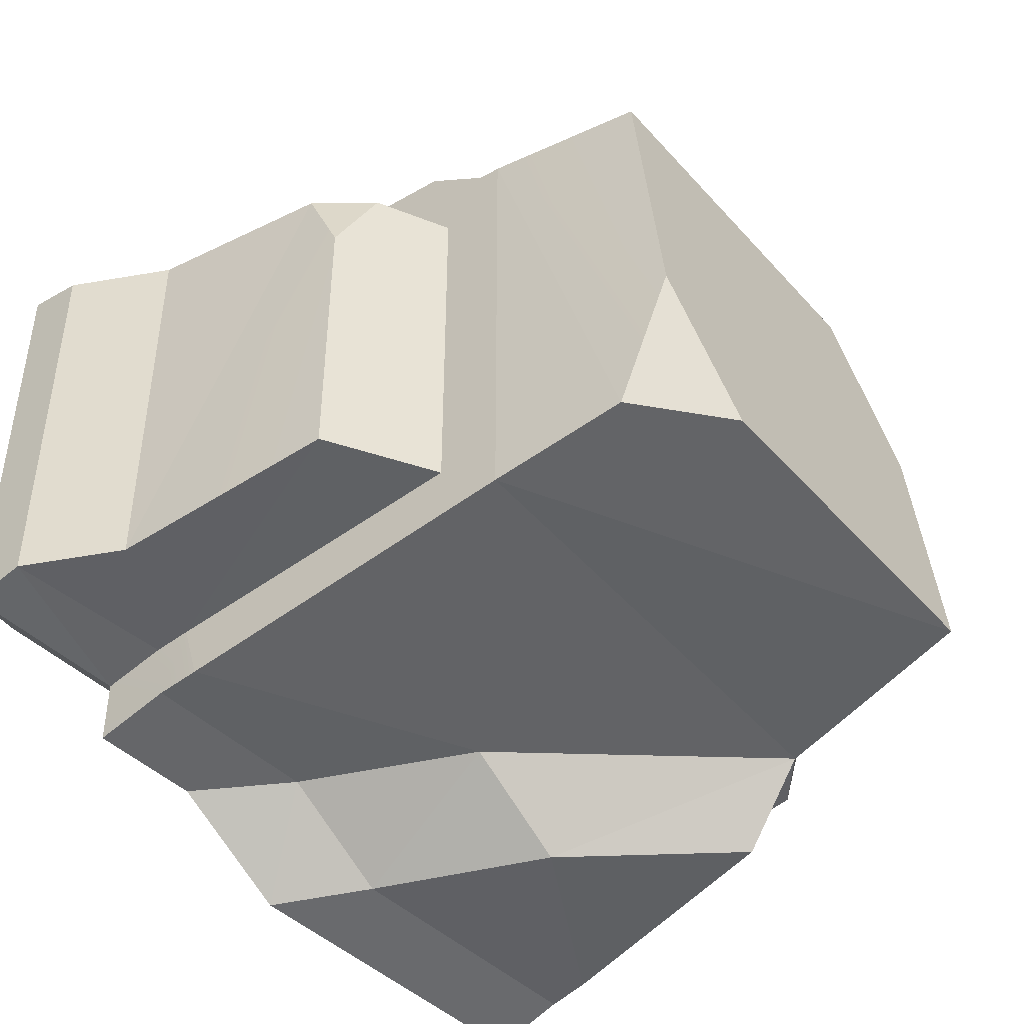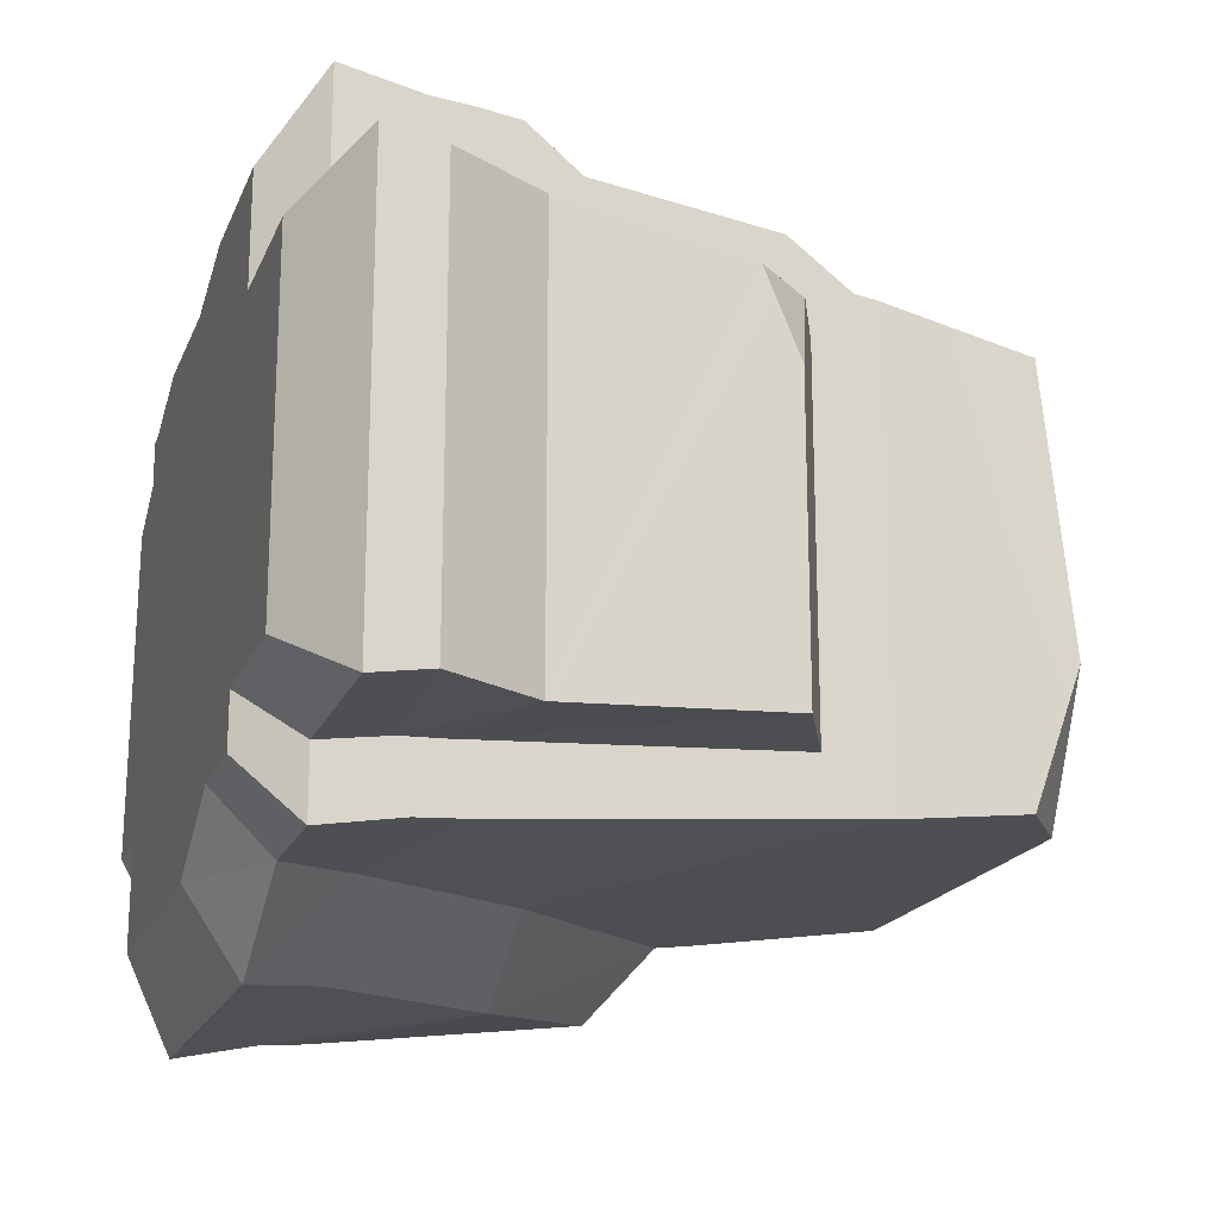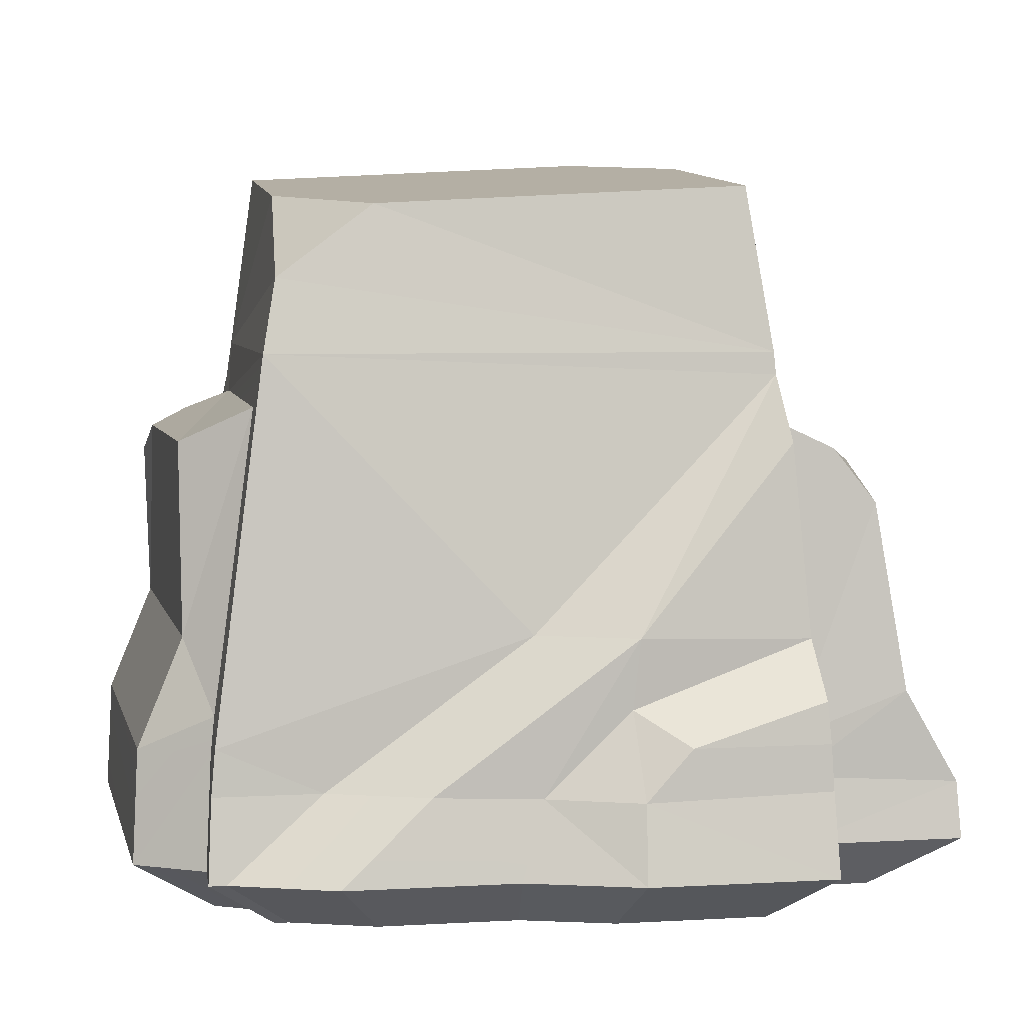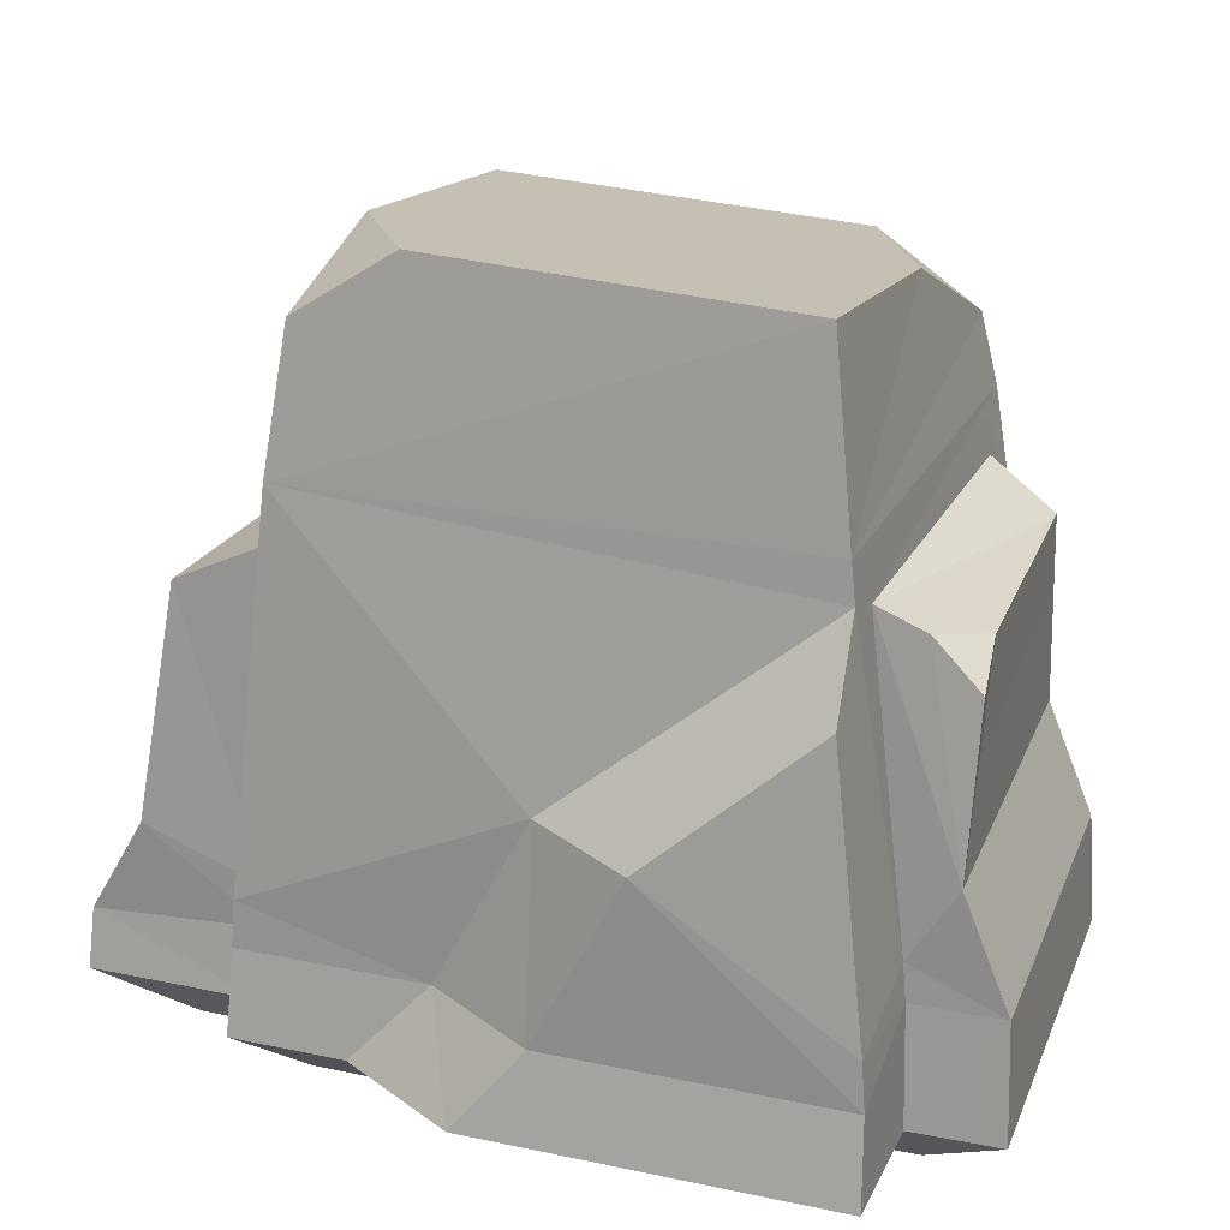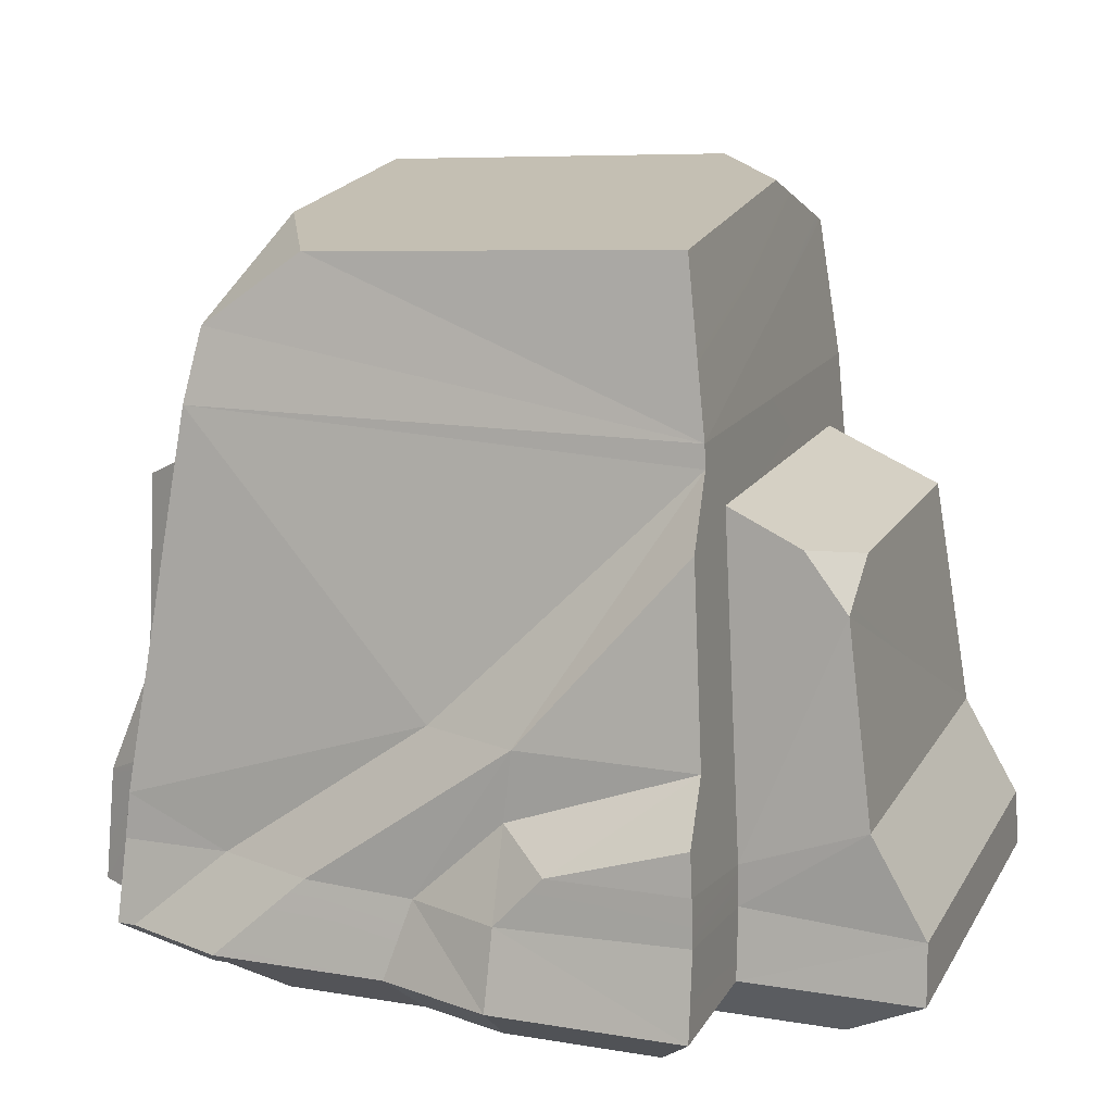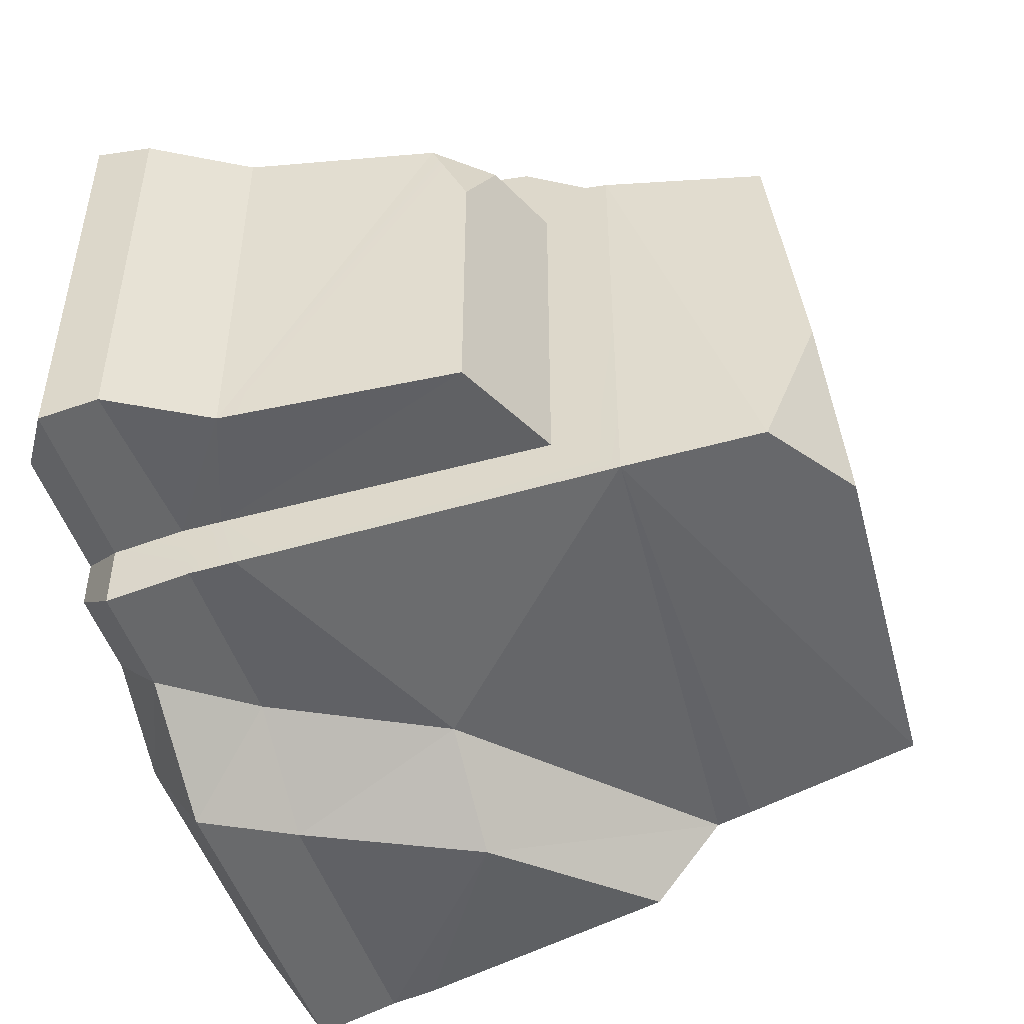
<metadata>
{"format":"obj","ext":"obj","renderer":"f3d","projection":"perspective","resolution":1024,"background":"white","views":[{"elev":-44.8,"azim":131.8,"up":"+Z"},{"elev":-19.2,"azim":72.2,"up":"+Z"},{"elev":5.3,"azim":-10.2,"up":"+Y"},{"elev":22.1,"azim":-159.6,"up":"+Y"},{"elev":14.5,"azim":19.9,"up":"+Y"},{"elev":-48.9,"azim":107.7,"up":"+Z"}]}
</metadata>
<code>
o SM_Env_Rock_09
v -2.285 0.7889 28.47
v -12.01 1.254 28.47
v -4.438 -6.194 29.87
v -20.1 -6.194 29.87
v 1.155 -6.194 -33.34
v -31.13 -6.194 -33.34
v -4.825 1.254 -31.82
v -30.74 1.254 -31.82
v -36.75 4.056 16.13
v -38.4 4.056 -19.99
v -37.28 -6.194 17.01
v -38.93 -6.194 -21.02
v 38.93 -6.194 -20.37
v 38.7 -0.9466 -19.48
v 38.93 -6.194 19.99
v 38.7 -0.9466 19.11
v 23 -6.194 33.34
v 23 -6.194 19.99
v 22.79 1.254 31.82
v 22.84 0.0291 19.08
v 20.47 33.22 16.67
v 20.47 33.22 -17.04
v 20.02 39.17 21.24
v 20.04 39.17 -21.64
v 22.84 0.02911 -19.45
v 23 -6.194 -20.37
v 22.79 1.254 -25.29
v 23 -6.194 -26.56
v 30.66 28.48 -17.45
v 30.66 28.48 9.707
v 27.09 30.15 16.94
v -31 -6.194 -21.22
v -30.46 4.056 -20.11
v -25.64 39.17 -21.59
v -26.16 34.41 -17.62
v -25.67 39.17 21.24
v -26.29 34.41 17.33
v -30.46 4.056 19.75
v -31 -6.194 20.83
v -30.74 1.254 24.92
v -31.13 -6.194 26.17
v -34.11 31.26 -12.44
v -30.61 32.71 -17.74
v -34.8 28.65 -18.06
v 33.7 7.711 -19.41
v 33.7 7.711 19.05
v 22.7 3.634 -19.31
v 22.59 5.372 -25.02
v -12.6 16.74 -31.55
v -30.36 5.372 -31.55
v -30.11 7.352 -19.91
v -34.3 14 -19.86
v -32.65 14 16
v -30.11 7.352 19.54
v -30.36 5.372 24.65
v 5.649 8.291 28.2
v 6.33 14.56 28.2
v 22.7 3.634 18.94
v 22.59 5.372 31.55
v 31.05 25.14 17.33
v -27.02 29.27 -29.12
v -26.11 35.75 -21.93
v -34.8 28.65 -18.06
v -32.74 31.26 13.98
v 20.62 31.26 25.6
v 21.93 14.06 27.33
v 20.18 37.14 21.45
v 22.31 9.064 31.18
v -24.43 45.77 19.81
v -15.67 52.26 18.61
v 17.82 54.01 19.18
v -23.35 53.38 3.656
v -23.44 55.76 -19.53
v 18.45 51.72 -19.79
v 9.496 57.48 -19.01
v 17.72 56.67 -6.816
v -21.03 1.254 24.92
v -29.57 -6.194 26.17
v -2.432 14.56 24.65
v 10.25 5.372 31.55
v 6.038 0.7889 31.82
v 5.852 -6.194 33.34
v -2.642 16.74 -25.02
v 5.659 1.254 -25.29
v 12.6 -6.194 -26.56
v 18.49 -11.2 25.81
v 4.705 -11.2 25.81
v 18.49 -11.2 -20.56
v 10.13 -11.2 -20.56
v 18.49 -11.2 -15.77
v 18.49 -11.2 15.47
v 31.3 -11.2 -15.77
v 31.3 -11.2 15.47
v -25.03 -11.2 -25.81
v -24.92 -11.2 -16.42
v -25.03 -11.2 20.26
v -24.92 -11.2 16.13
v -31.3 -11.2 -16.27
v -29.98 -11.2 13.17
v -23.77 -11.2 20.26
v -16.16 -11.2 23.12
v -3.569 -11.2 23.12
v 0.9283 -11.2 -25.81
v -2.908 -11.2 2.314
v 31.05 25.14 17.33
v -34.8 28.65 -18.06
v -34.8 28.65 -18.06
v -34.11 31.26 -12.44
f 1 2 3
f 3 2 4
f 5 6 7
f 7 6 8
f 9 10 11
f 11 10 12
f 13 14 15
f 15 14 16
f 17 18 19
f 19 18 20
f 21 22 23
f 23 22 24
f 25 26 27
f 27 26 28
f 15 16 18
f 18 16 20
f 29 22 30
f 21 31 22
f 31 30 22
f 25 14 26
f 26 14 13
f 6 32 8
f 8 32 33
f 34 35 36
f 36 35 37
f 38 39 40
f 40 39 41
f 12 10 32
f 32 10 33
f 42 43 44
f 9 11 38
f 38 11 39
f 14 45 16
f 16 45 46
f 47 45 25
f 25 45 14
f 48 47 27
f 27 47 25
f 7 8 49
f 49 8 50
f 51 50 33
f 33 50 8
f 52 51 10
f 10 51 33
f 53 52 9
f 9 52 10
f 53 9 54
f 54 9 38
f 54 38 55
f 55 38 40
f 56 57 1
f 1 57 2
f 20 58 19
f 19 58 59
f 16 46 20
f 20 46 58
f 46 45 60
f 60 45 30
f 45 29 30
f 22 29 47
f 47 29 45
f 24 22 48
f 48 22 47
f 61 49 50
f 34 62 35
f 50 51 61
f 35 62 51
f 51 62 61
f 43 63 44
f 63 42 44
f 64 53 37
f 37 53 54
f 36 37 55
f 55 37 54
f 65 57 66
f 66 57 56
f 23 67 21
f 67 65 21
f 21 65 58
f 65 66 58
f 66 68 58
f 58 68 59
f 21 58 31
f 31 58 60
f 46 60 58
f 36 23 69
f 69 23 70
f 23 71 70
f 36 69 34
f 69 72 34
f 72 73 34
f 34 73 24
f 24 73 74
f 73 75 74
f 24 74 23
f 74 76 23
f 76 71 23
f 77 40 78
f 78 40 41
f 79 55 77
f 77 55 40
f 55 79 36
f 23 36 67
f 67 36 79
f 65 67 57
f 57 67 79
f 57 79 2
f 2 79 77
f 2 77 4
f 4 77 78
f 59 68 80
f 59 80 19
f 19 80 81
f 19 81 17
f 17 81 82
f 68 66 80
f 80 66 56
f 80 56 81
f 81 56 1
f 81 1 82
f 82 1 3
f 71 76 70
f 70 76 72
f 76 75 72
f 72 75 73
f 69 70 72
f 74 75 76
f 48 83 24
f 34 24 62
f 24 83 62
f 27 84 48
f 48 84 83
f 28 85 27
f 27 85 84
f 83 49 62
f 62 49 61
f 84 7 83
f 83 7 49
f 85 5 84
f 84 5 7
f 17 82 86
f 86 82 87
f 28 88 85
f 85 88 89
f 28 26 88
f 88 26 90
f 17 86 18
f 18 86 91
f 13 92 26
f 26 92 90
f 15 18 93
f 93 18 91
f 13 15 92
f 92 15 93
f 6 94 32
f 32 94 95
f 41 39 96
f 96 39 97
f 12 32 98
f 98 32 95
f 11 99 39
f 39 99 97
f 12 98 11
f 11 98 99
f 78 100 4
f 4 100 101
f 41 96 78
f 78 96 100
f 82 3 87
f 87 3 102
f 4 101 3
f 3 101 102
f 5 85 103
f 103 85 89
f 6 5 94
f 94 5 103
f 86 87 104
f 89 88 104
f 88 90 104
f 91 86 104
f 90 92 104
f 93 91 104
f 92 93 104
f 95 94 104
f 96 97 104
f 98 95 104
f 97 99 104
f 99 98 104
f 101 100 104
f 100 96 104
f 87 102 104
f 102 101 104
f 103 89 104
f 94 103 104
f 30 31 105
f 60 30 105
f 31 60 105
f 51 52 35
f 35 52 43
f 52 63 43
f 53 64 52
f 64 42 52
f 42 63 52
f 37 35 64
f 35 43 64
f 43 42 64
f 106 44 107
f 44 63 107
f 108 42 106
f 42 44 106

</code>
